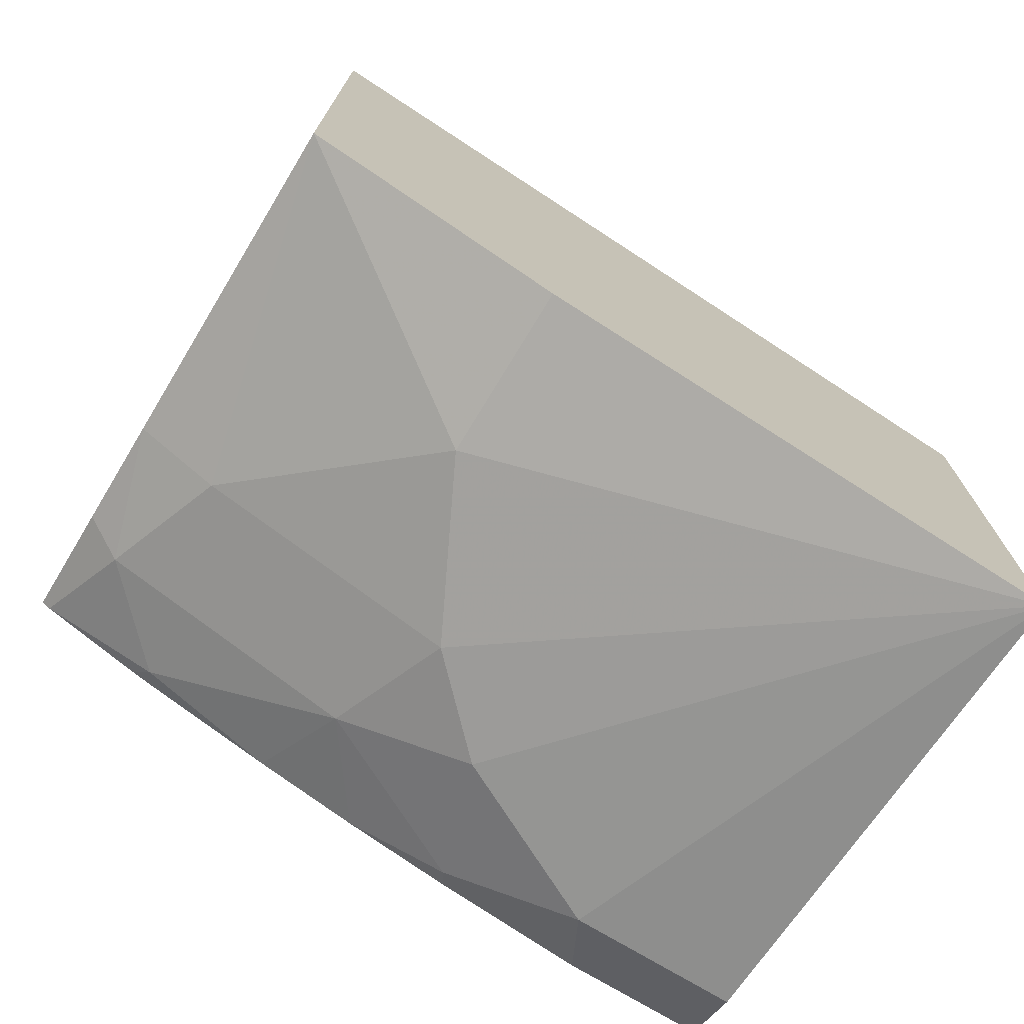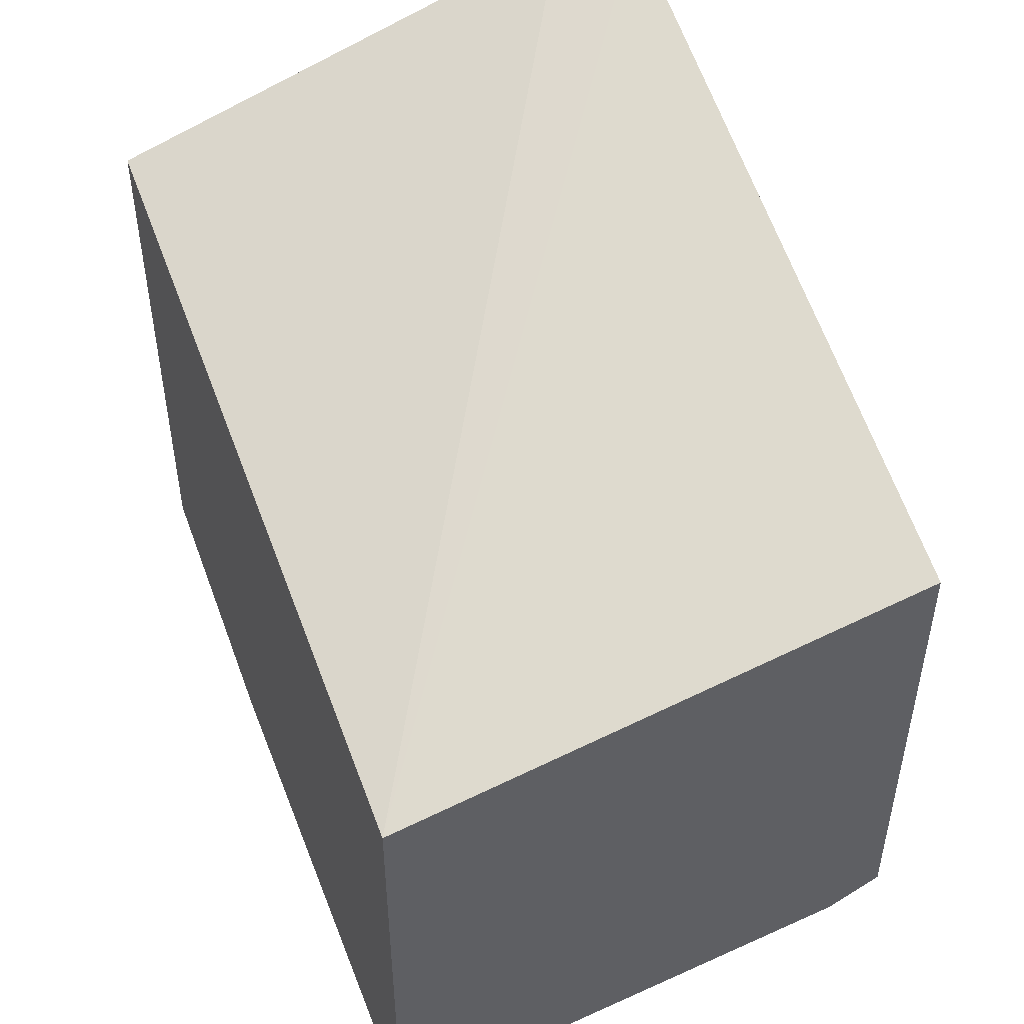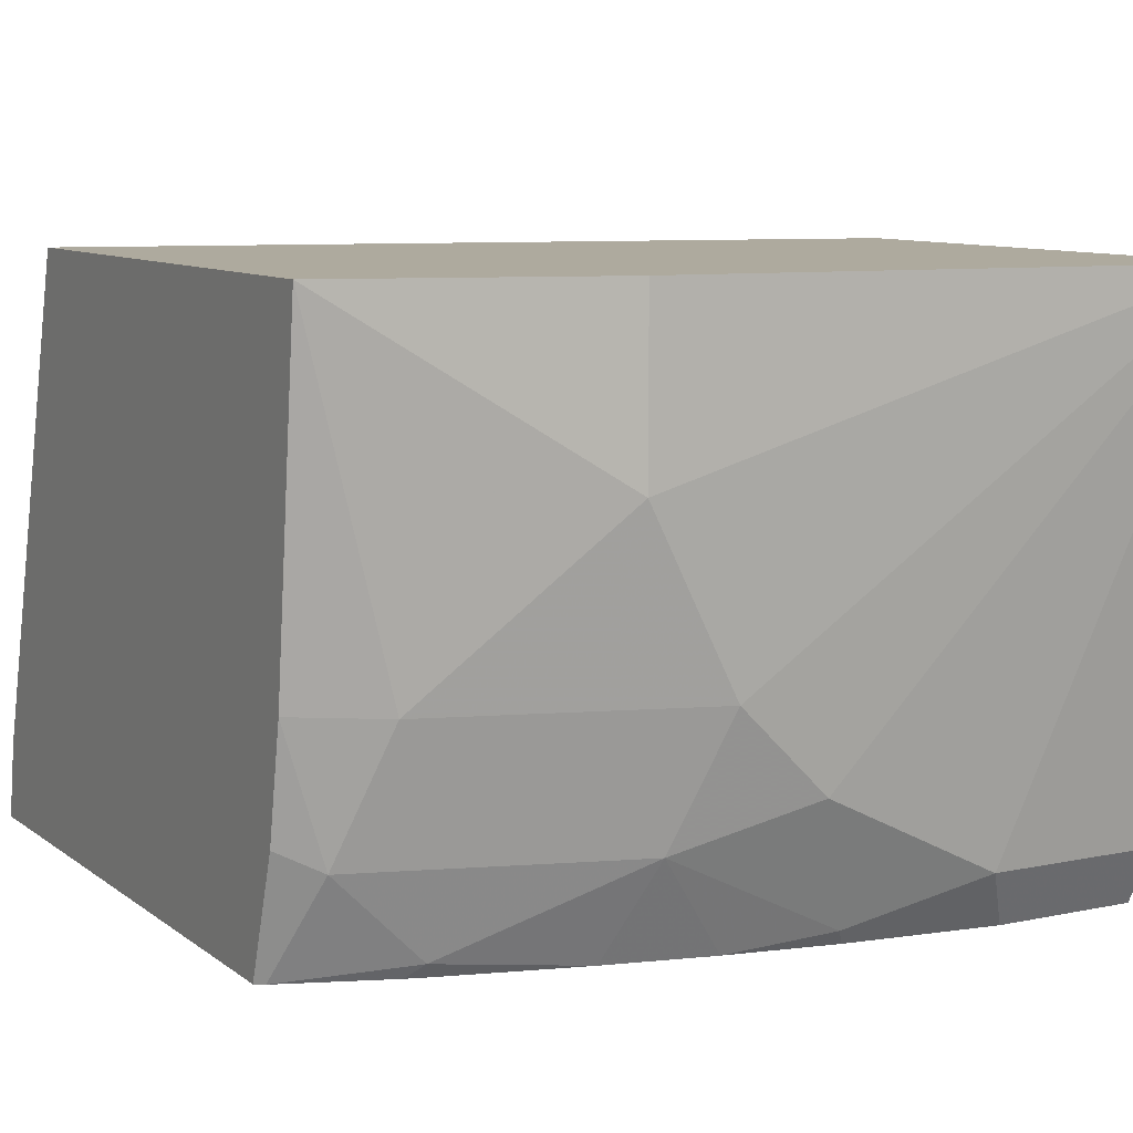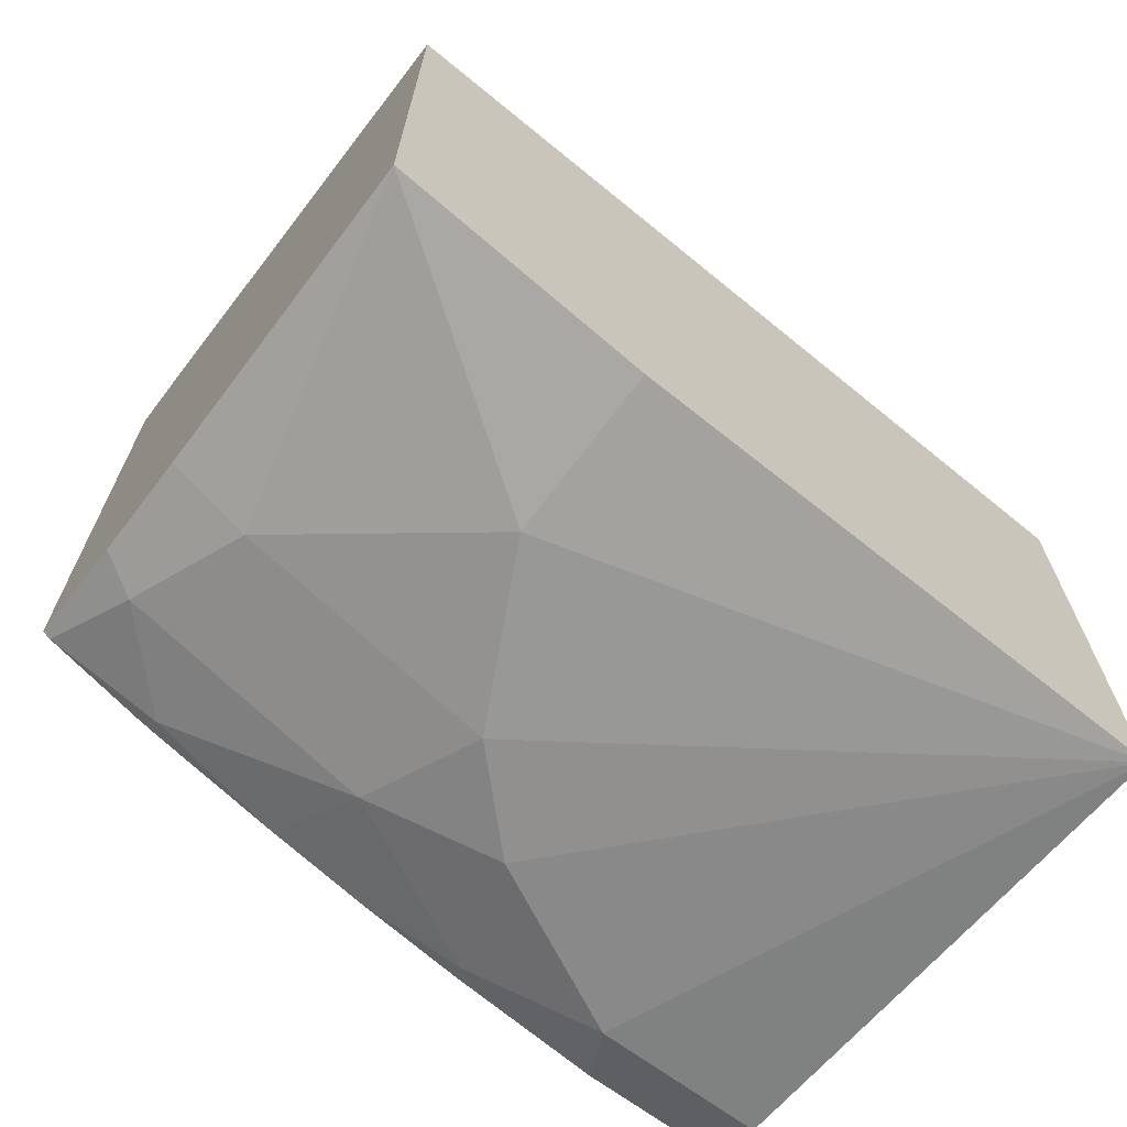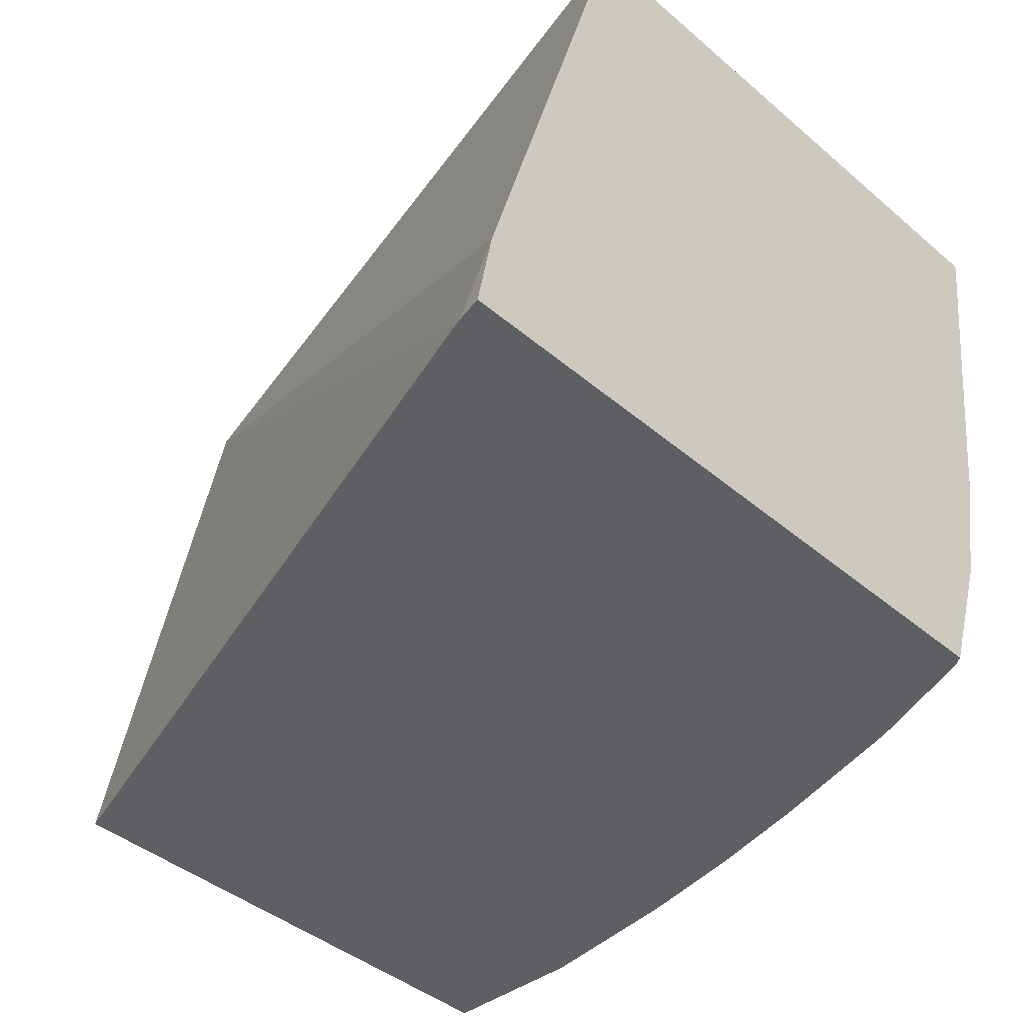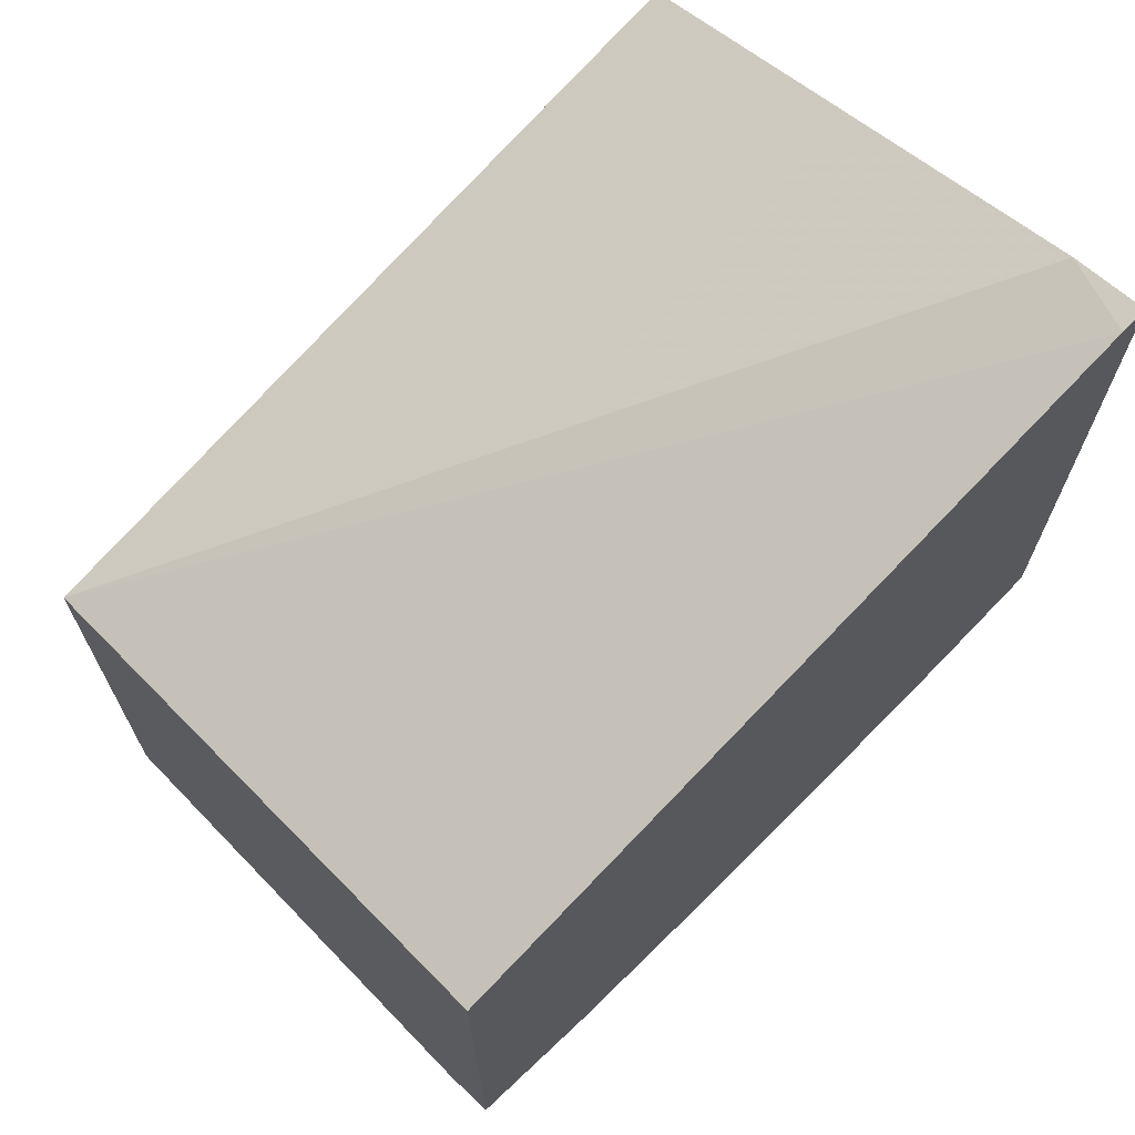
<metadata>
{"format":"obj","ext":"obj","renderer":"f3d","projection":"perspective","resolution":1024,"background":"white","views":[{"elev":-73.5,"azim":-31.2,"up":"+Y"},{"elev":48.6,"azim":68.0,"up":"+Y"},{"elev":9.3,"azim":-29.1,"up":"+Z"},{"elev":-68.6,"azim":-36.6,"up":"+Y"},{"elev":-40.0,"azim":-136.7,"up":"+Z"},{"elev":69.0,"azim":136.7,"up":"+Y"}]}
</metadata>
<code>
v -0.334 -0.5956 -0.0008446
v -0.334 -0.5777 -0.1478
v -0.2979 -0.5957 -0.1489
v -0.2234 -0.633 -0.07449
v -0.2234 -0.633 -0.0008446
v -0.334 -0.3543 -0.0008446
v -0.334 -0.5684 -0.196
v -0.3165 -0.5771 -0.2048
v -0.1862 -0.633 -0.1489
v -0.00027 -0.6695 -0.0008446
v -0.00027 -0.4468 -0.0008446
v -0.334 -0.2892 -0.2147
v -0.334 -0.5573 -0.2291
v -0.3301 -0.5536 -0.2482
v -0.2793 -0.5771 -0.242
v -0.2048 -0.6143 -0.2048
v -0.149 -0.633 -0.1862
v -0.07448 -0.633 -0.2234
v -0.00027 -0.633 -0.2234
v -0.00027 -0.4096 -0.1862
v -0.3227 -0.2855 -0.2482
v -0.323 -0.2854 -0.2482
v -0.334 -0.2827 -0.2482
v -0.334 -0.551 -0.2482
v -0.2854 -0.571 -0.2482
v -0.2761 -0.574 -0.2482
v -0.2184 -0.5908 -0.2482
v -0.1303 -0.6143 -0.242
v -0.1737 -0.602 -0.2482
v -0.1273 -0.6113 -0.2482
v -0.0621 -0.6206 -0.2482
v -0.00027 -0.6206 -0.2482
v -0.00027 -0.3972 -0.2482
f 14 21 33
f 14 30 29
f 14 31 30
f 14 32 31
f 14 33 32
f 14 22 21
f 11 21 12
f 14 24 23
f 13 24 14
f 12 22 23
f 12 21 22
f 14 29 27
f 14 23 22
f 14 27 26
f 28 29 30
f 14 25 15
f 15 25 26
f 15 26 27
f 15 27 16
f 16 28 17
f 16 27 29
f 16 29 28
f 17 28 18
f 18 28 30
f 18 30 31
f 18 31 32
f 18 32 19
f 20 33 21
f 11 20 21
f 14 26 25
f 10 20 11
f 4 10 5
f 10 32 33
f 10 33 20
f 1 2 3
f 1 3 4
f 1 4 5
f 1 5 10
f 1 10 11
f 1 11 6
f 1 12 23
f 1 23 24
f 1 24 13
f 1 13 7
f 1 7 2
f 2 7 8
f 2 8 3
f 1 6 12
f 3 9 4
f 3 8 9
f 10 18 19
f 10 17 18
f 9 16 17
f 10 19 32
f 8 16 9
f 8 15 16
f 9 17 10
f 8 14 15
f 7 14 8
f 7 13 14
f 6 11 12
f 4 9 10

</code>
